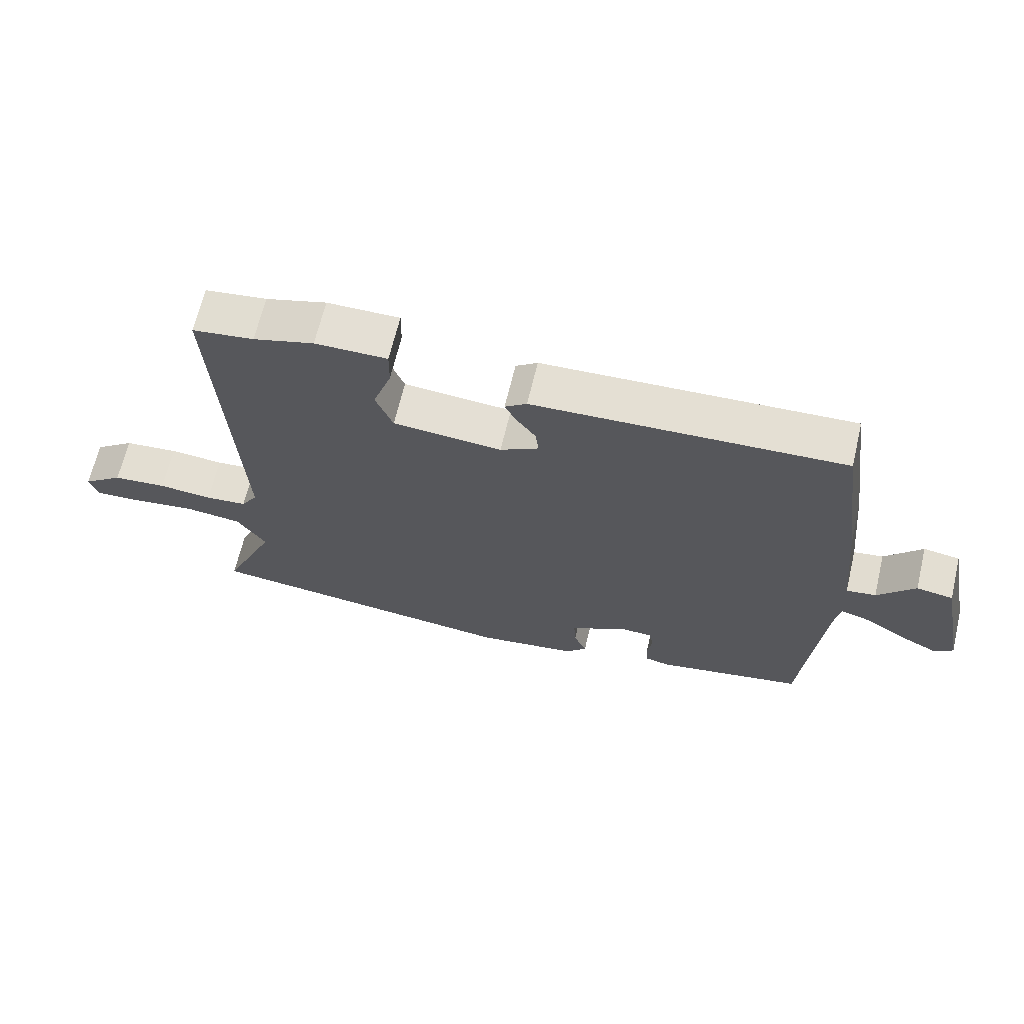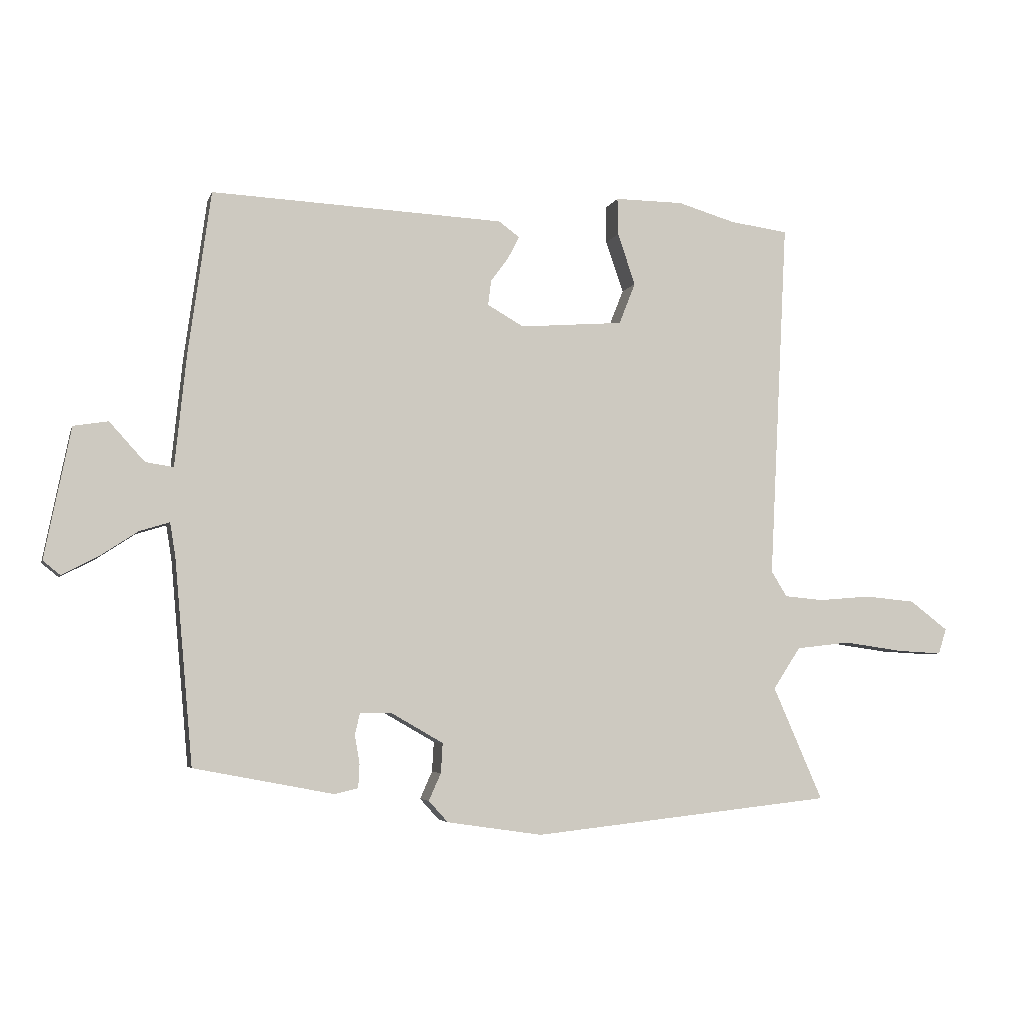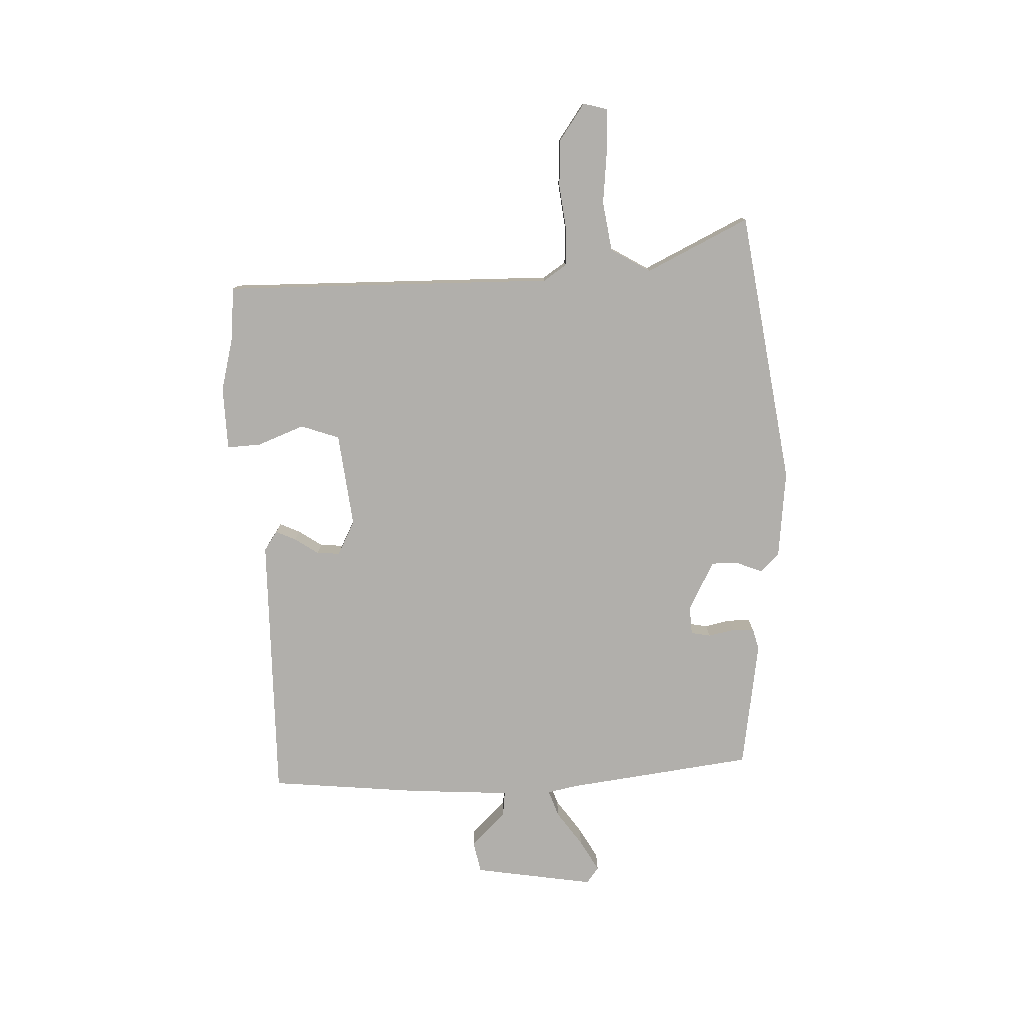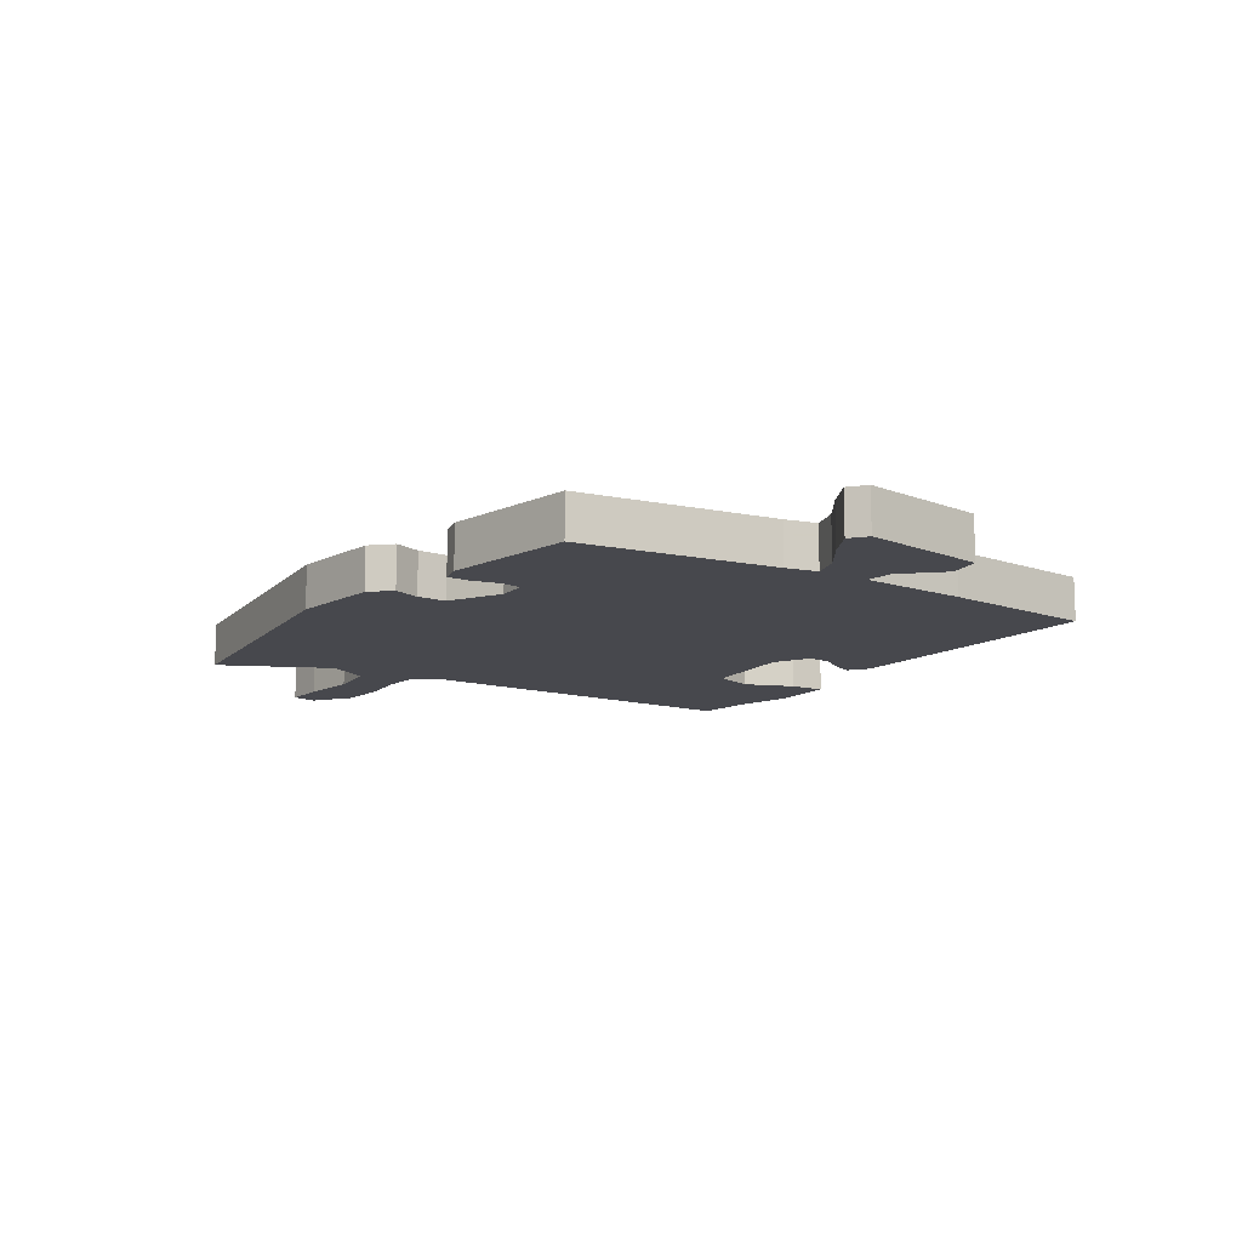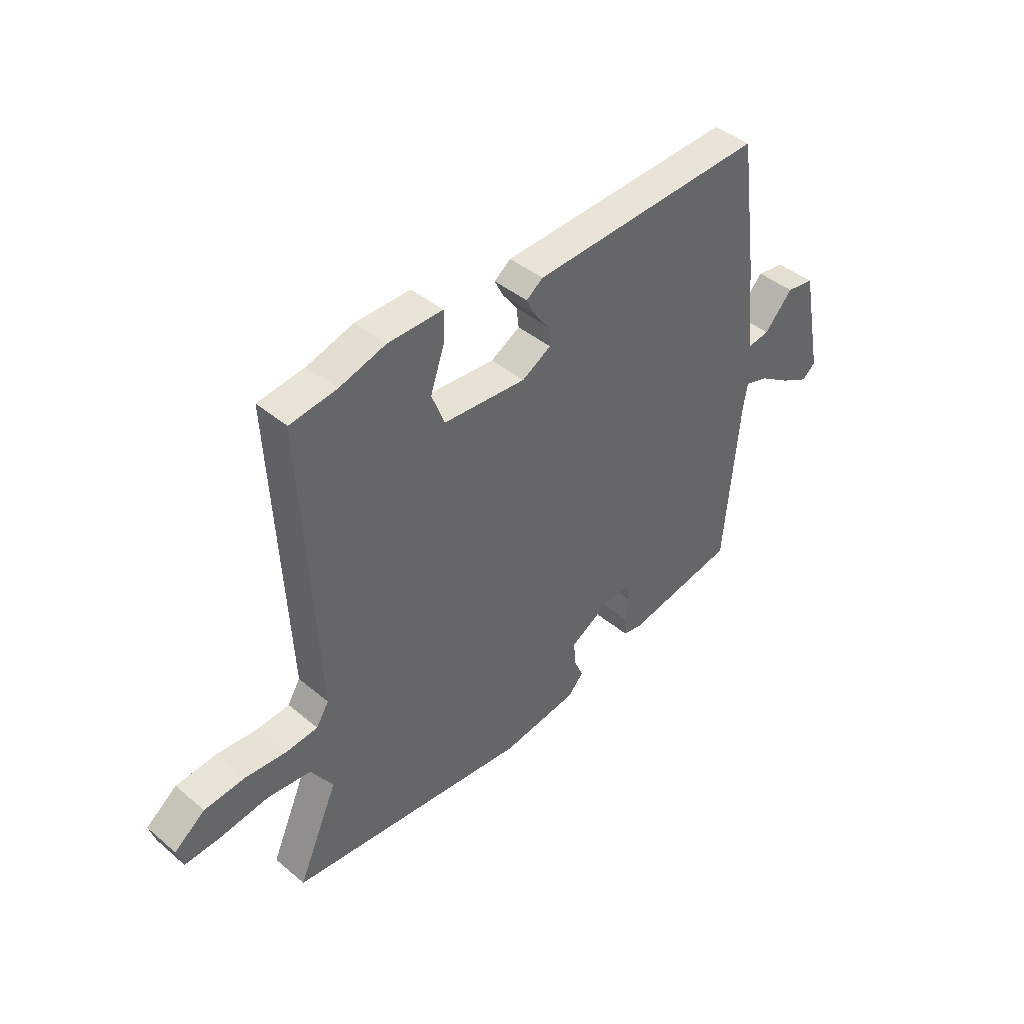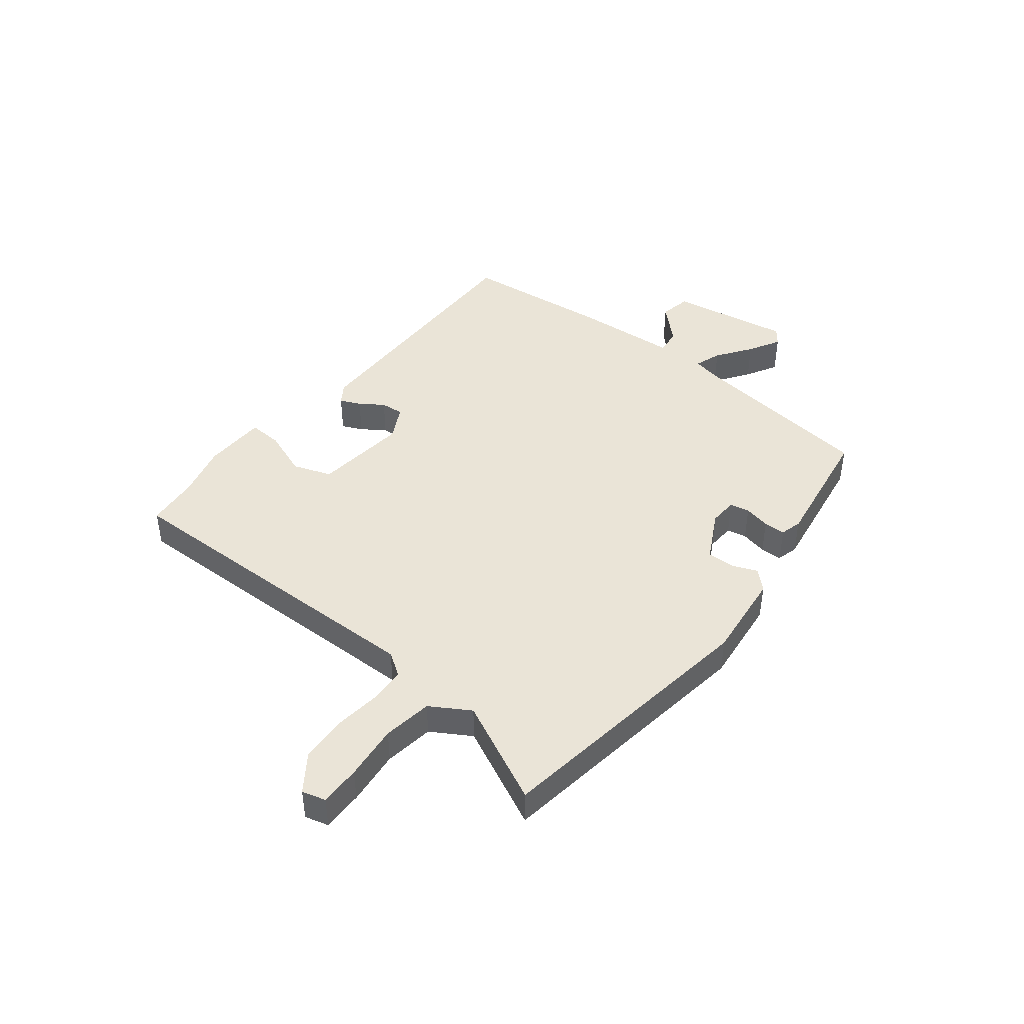
<metadata>
{"format":"obj","ext":"obj","renderer":"f3d","projection":"perspective","resolution":1024,"background":"white","views":[{"elev":66.2,"azim":-166.6,"up":"+Z"},{"elev":-4.6,"azim":-14.1,"up":"+Z"},{"elev":-78.1,"azim":94.4,"up":"+Y"},{"elev":-11.9,"azim":-122.0,"up":"+Y"},{"elev":42.3,"azim":135.0,"up":"+Z"},{"elev":43.8,"azim":130.3,"up":"+Y"}]}
</metadata>
<code>
v -0.492 0.07 0.515
v -0.01 0.07 0.492
v 0.024 0.07 0.467
v 0.006 0.07 0.431
v -0.024 0.07 0.39
v -0.029 0.07 0.349
v 0.031 0.07 0.315
v 0.201 0.07 0.328
v 0.228 0.07 0.396
v 0.199 0.07 0.481
v 0.198 0.07 0.542
v 0.311 0.07 0.541
v 0.406 0.07 0.513
v 0.502 0.07 0.5
v 0.472 0.07 -0.092
v 0.498 0.07 -0.134
v 0.563 0.07 -0.14
v 0.647 0.07 -0.133
v 0.731 0.07 -0.141
v 0.794 0.07 -0.189
v 0.781 0.07 -0.231
v 0.708 0.07 -0.227
v 0.609 0.07 -0.213
v 0.52 0.07 -0.223
v 0.475 0.07 -0.292
v 0.557 0.07 -0.479
v 0.061 0.07 -0.533
v -0.096 0.07 -0.51
v -0.128 0.07 -0.475
v -0.108 0.07 -0.43
v -0.105 0.07 -0.381
v -0.192 0.07 -0.331
v -0.243 0.07 -0.332
v -0.251 0.07 -0.367
v -0.243 0.07 -0.414
v -0.245 0.07 -0.453
v -0.284 0.07 -0.462
v -0.514 0.07 -0.418
v -0.544 0.07 -0.081
v -0.553 0.07 -0.026
v -0.602 0.07 -0.041
v -0.666 0.07 -0.083
v -0.724 0.07 -0.113
v -0.752 0.07 -0.09
v -0.709 0.07 0.125
v -0.652 0.07 0.134
v -0.594 0.07 0.07
v -0.548 0.07 0.063
v -0.529 0.07 0.248
v -0.492 0 0.515
v -0.01 0 0.492
v 0.024 0 0.467
v 0.006 0 0.431
v -0.024 0 0.39
v -0.029 0 0.349
v 0.031 0 0.315
v 0.201 0 0.328
v 0.228 0 0.396
v 0.199 0 0.481
v 0.198 0 0.542
v 0.311 0 0.541
v 0.406 0 0.513
v 0.502 0 0.5
v 0.472 0 -0.092
v 0.498 0 -0.134
v 0.563 0 -0.14
v 0.647 0 -0.133
v 0.731 0 -0.141
v 0.794 0 -0.189
v 0.781 0 -0.231
v 0.708 0 -0.227
v 0.609 0 -0.213
v 0.52 0 -0.223
v 0.475 0 -0.292
v 0.557 0 -0.479
v 0.061 0 -0.533
v -0.096 0 -0.51
v -0.128 0 -0.475
v -0.108 0 -0.43
v -0.105 0 -0.381
v -0.192 0 -0.331
v -0.243 0 -0.332
v -0.251 0 -0.367
v -0.243 0 -0.414
v -0.245 0 -0.453
v -0.284 0 -0.462
v -0.514 0 -0.418
v -0.544 0 -0.081
v -0.553 0 -0.026
v -0.602 0 -0.041
v -0.666 0 -0.083
v -0.724 0 -0.113
v -0.752 0 -0.09
v -0.709 0 0.125
v -0.652 0 0.134
v -0.594 0 0.07
v -0.548 0 0.063
v -0.529 0 0.248
f 3 4 5
f 2 3 5
f 1 2 5
f 49 1 5
f 48 49 5
f 45 46 47
f 44 45 47
f 43 44 47
f 42 43 47
f 41 42 47
f 40 41 47 48
f 48 5 6
f 40 48 6
f 39 40 6
f 37 38 39
f 36 37 39
f 35 36 39
f 34 35 39
f 33 34 39
f 39 6 7
f 33 39 7
f 32 33 7
f 28 29 30
f 27 28 30
f 26 27 30
f 25 26 30
f 24 25 30 31
f 21 22 23
f 20 21 23
f 19 20 23
f 18 19 23
f 17 18 23
f 16 17 23 24
f 32 7 8
f 31 32 8
f 24 31 8
f 16 24 8
f 15 16 8
f 11 12 13
f 10 11 13
f 9 10 13
f 13 14 15
f 9 13 15
f 8 9 15
f 54 53 52
f 54 52 51
f 54 51 50
f 54 50 98
f 54 98 97
f 96 95 94
f 96 94 93
f 96 93 92
f 96 92 91
f 96 91 90
f 97 96 90 89
f 55 54 97
f 55 97 89
f 55 89 88
f 88 87 86
f 88 86 85
f 88 85 84
f 88 84 83
f 88 83 82
f 56 55 88
f 56 88 82
f 56 82 81
f 79 78 77
f 79 77 76
f 79 76 75
f 79 75 74
f 80 79 74 73
f 72 71 70
f 72 70 69
f 72 69 68
f 72 68 67
f 72 67 66
f 73 72 66 65
f 57 56 81
f 57 81 80
f 57 80 73
f 57 73 65
f 57 65 64
f 62 61 60
f 62 60 59
f 62 59 58
f 64 63 62
f 64 62 58
f 64 58 57
f 1 50 51 2
f 2 51 52 3
f 3 52 53 4
f 4 53 54 5
f 5 54 55 6
f 6 55 56 7
f 7 56 57 8
f 8 57 58 9
f 9 58 59 10
f 10 59 60 11
f 11 60 61 12
f 12 61 62 13
f 13 62 63 14
f 14 63 64 15
f 15 64 65 16
f 16 65 66 17
f 17 66 67 18
f 18 67 68 19
f 19 68 69 20
f 20 69 70 21
f 21 70 71 22
f 22 71 72 23
f 23 72 73 24
f 24 73 74 25
f 25 74 75 26
f 26 75 76 27
f 27 76 77 28
f 28 77 78 29
f 29 78 79 30
f 30 79 80 31
f 31 80 81 32
f 32 81 82 33
f 33 82 83 34
f 34 83 84 35
f 35 84 85 36
f 36 85 86 37
f 37 86 87 38
f 38 87 88 39
f 39 88 89 40
f 40 89 90 41
f 41 90 91 42
f 42 91 92 43
f 43 92 93 44
f 44 93 94 45
f 45 94 95 46
f 46 95 96 47
f 47 96 97 48
f 48 97 98 49
f 49 98 50 1

</code>
